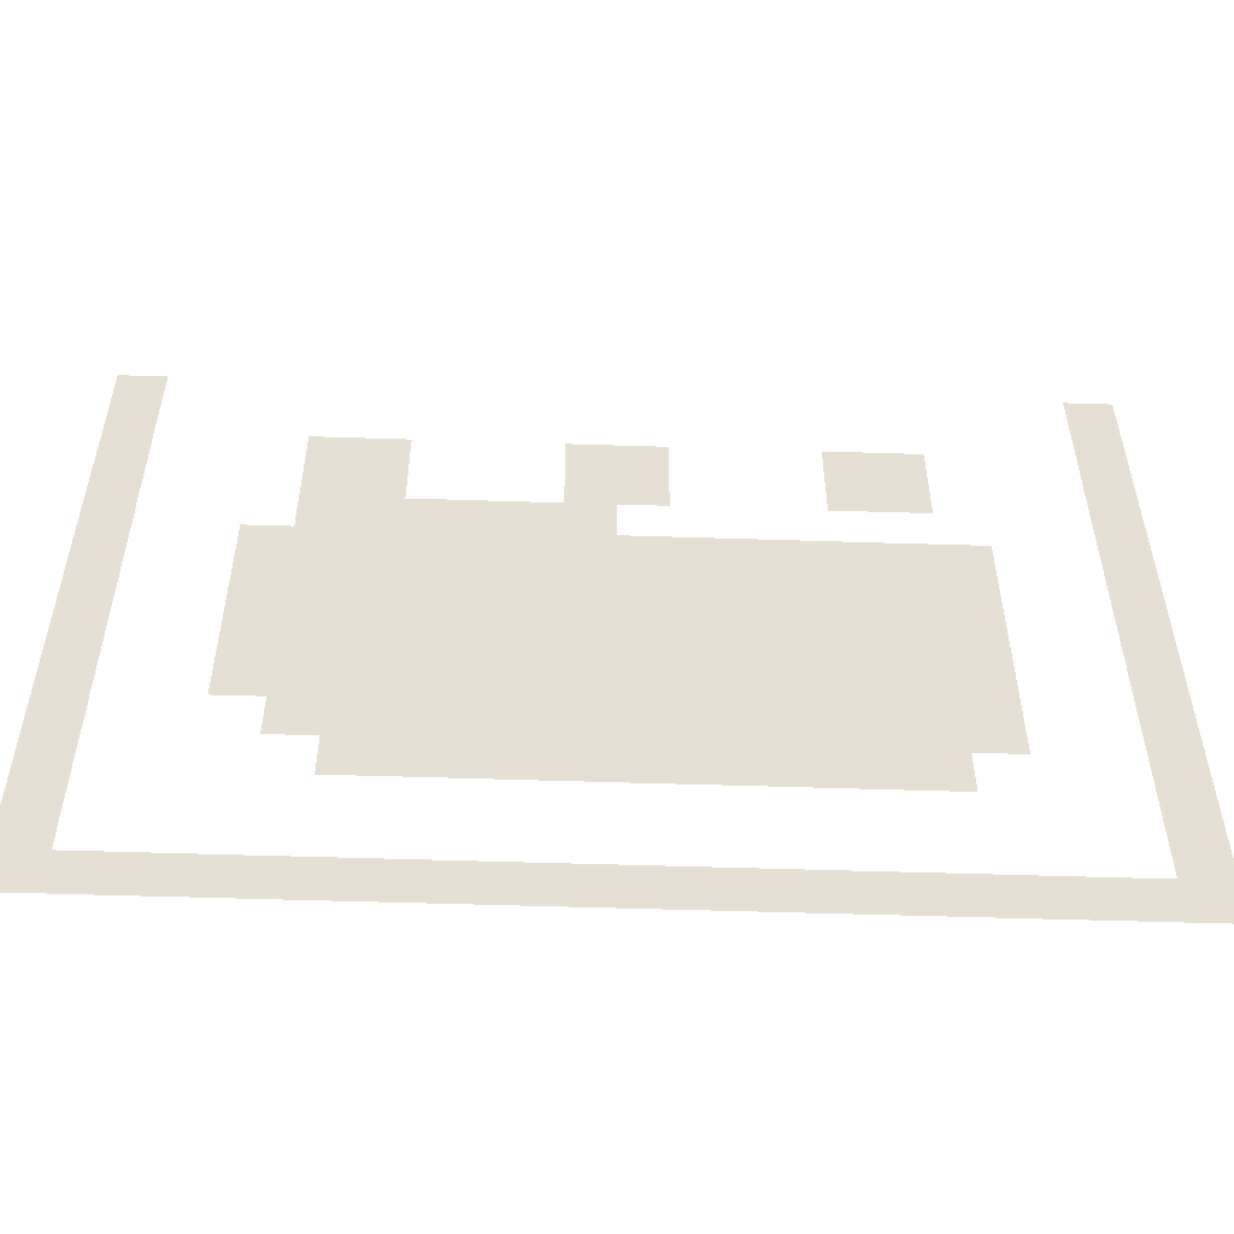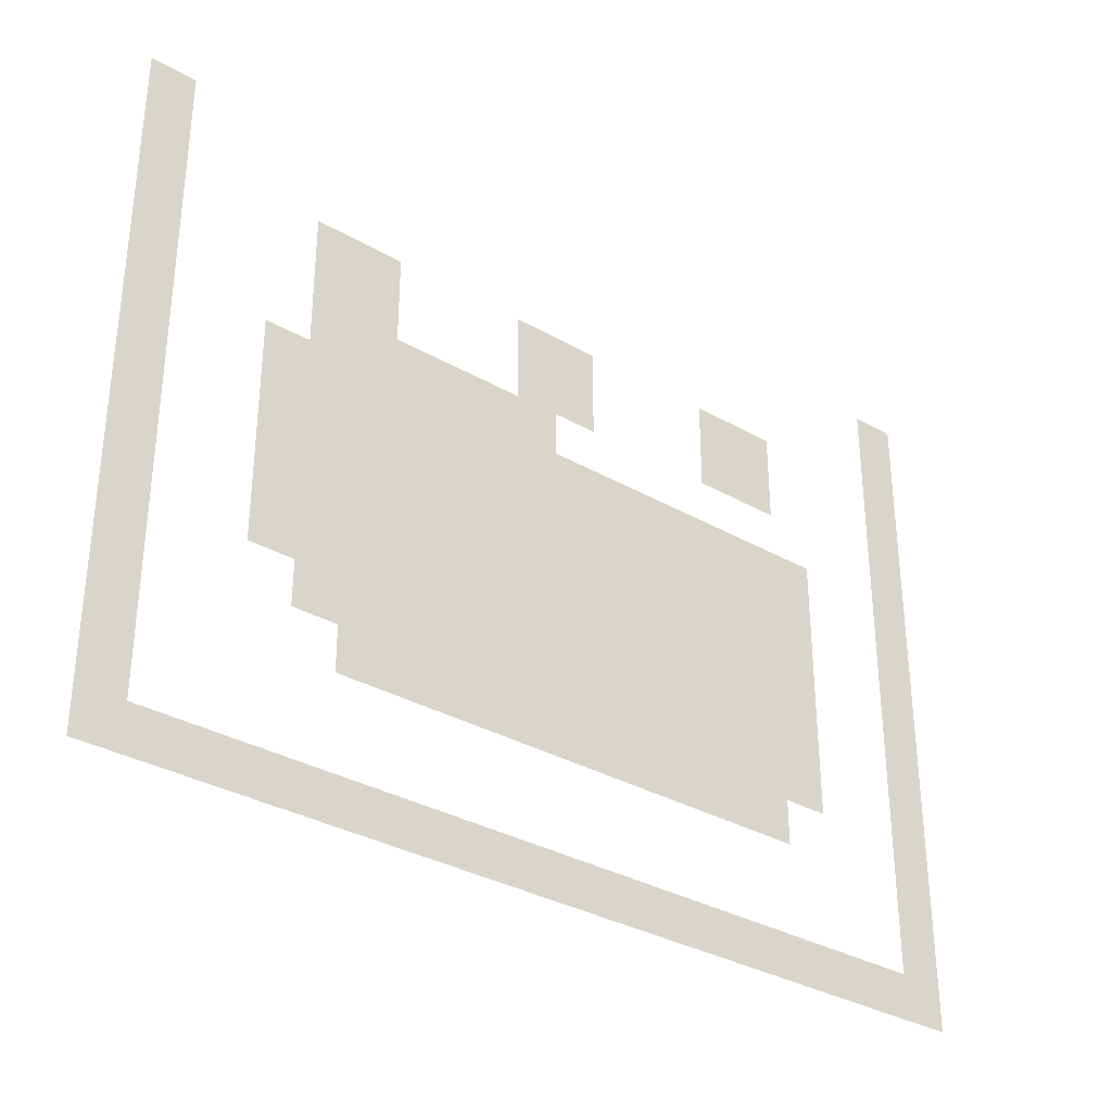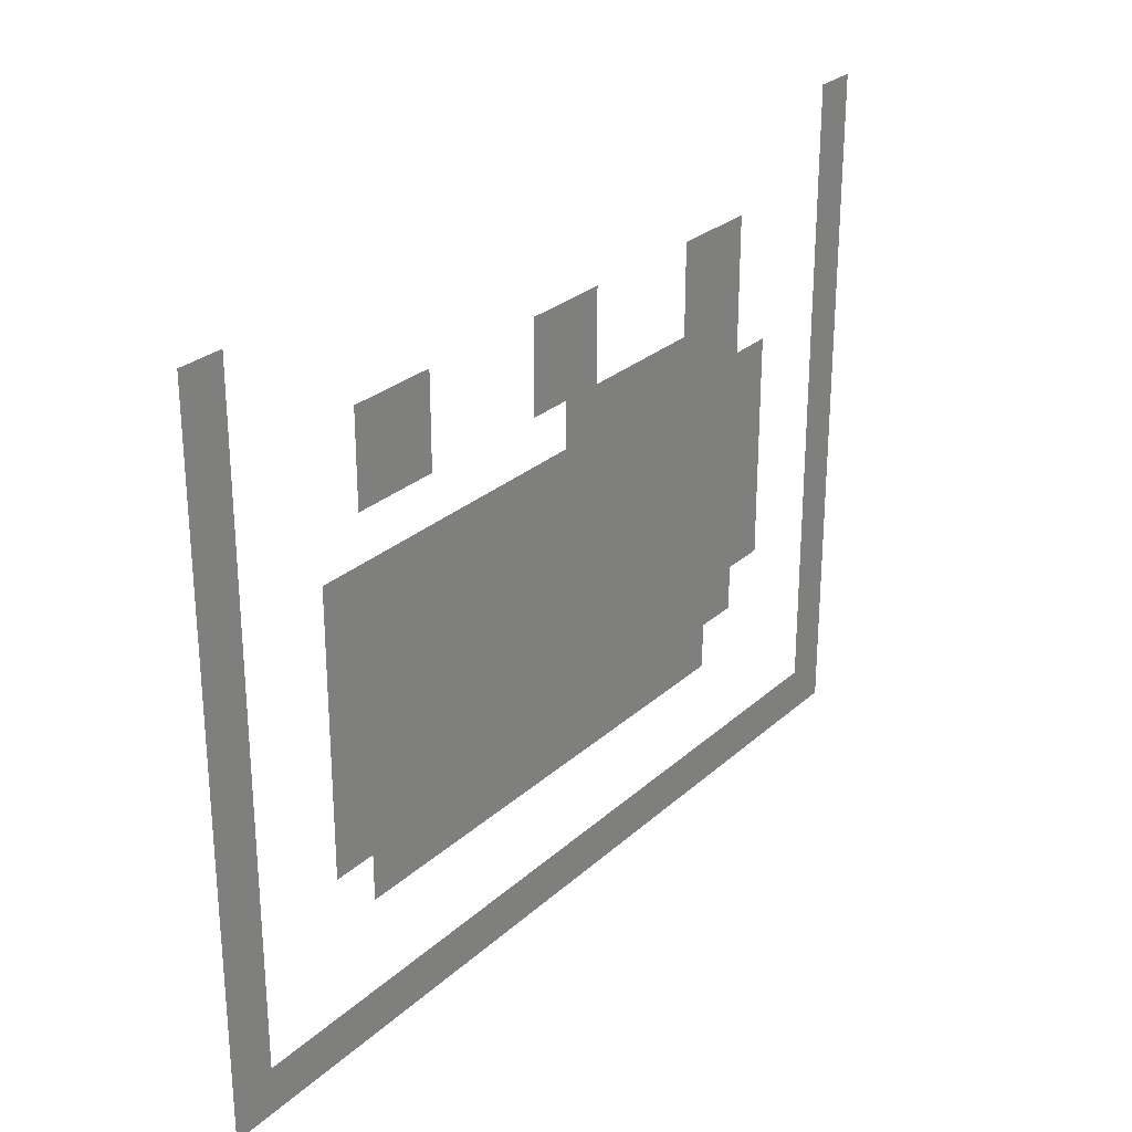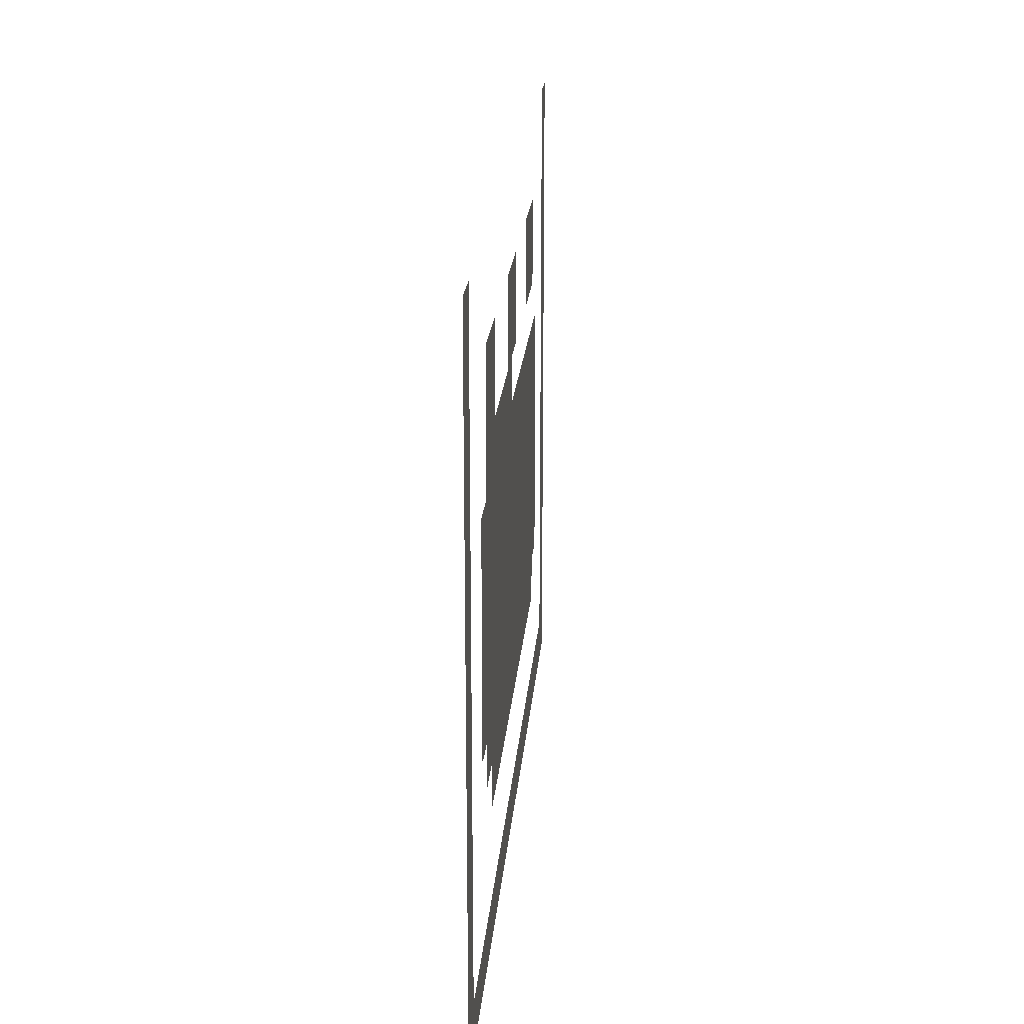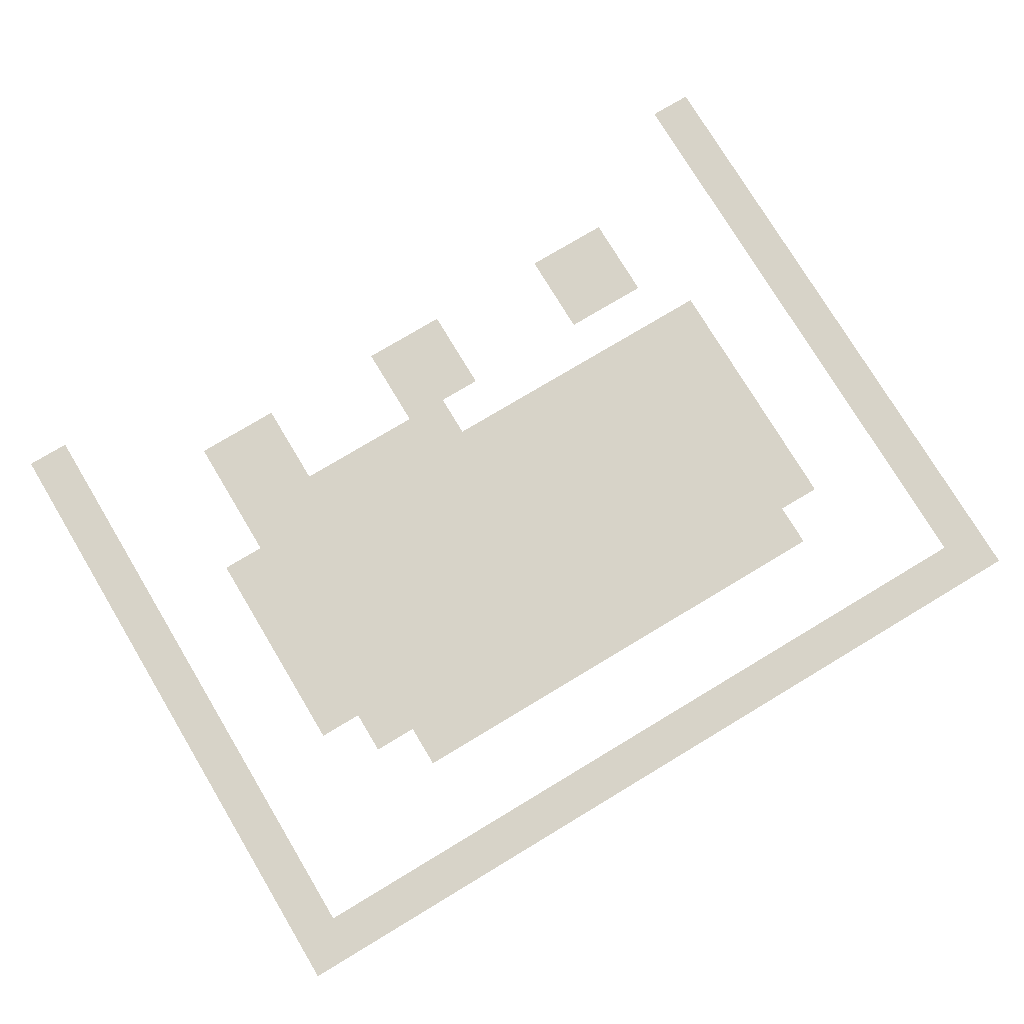
<metadata>
{"format":"obj","ext":"obj","renderer":"f3d","projection":"perspective","resolution":1024,"background":"white","views":[{"elev":-52.5,"azim":-2.0,"up":"+Y"},{"elev":-33.2,"azim":-38.3,"up":"+Y"},{"elev":27.1,"azim":126.3,"up":"+Y"},{"elev":20.7,"azim":-85.4,"up":"+Y"},{"elev":76.6,"azim":-31.0,"up":"+Z"}]}
</metadata>
<code>
v -19 -1 0
v -20 -1 0
v -20 0 0
v -19 0 0
v 0 -1 0
v -1 -1 0
v -1 0 0
v 0 0 0
v -19 -2 0
v -20 -2 0
v -20 -1 0
v -19 -1 0
v 0 -2 0
v -1 -2 0
v -1 -1 0
v 0 -1 0
v -19 -3 0
v -20 -3 0
v -20 -2 0
v -19 -2 0
v -15 -3 0
v -16 -3 0
v -16 -2 0
v -15 -2 0
v -14 -3 0
v -15 -3 0
v -15 -2 0
v -14 -2 0
v -10 -3 0
v -11 -3 0
v -11 -2 0
v -10 -2 0
v -9 -3 0
v -10 -3 0
v -10 -2 0
v -9 -2 0
v -5 -3 0
v -6 -3 0
v -6 -2 0
v -5 -2 0
v -4 -3 0
v -5 -3 0
v -5 -2 0
v -4 -2 0
v 0 -3 0
v -1 -3 0
v -1 -2 0
v 0 -2 0
v -19 -4 0
v -20 -4 0
v -20 -3 0
v -19 -3 0
v -15 -4 0
v -16 -4 0
v -16 -3 0
v -15 -3 0
v -14 -4 0
v -15 -4 0
v -15 -3 0
v -14 -3 0
v -10 -4 0
v -11 -4 0
v -11 -3 0
v -10 -3 0
v -9 -4 0
v -10 -4 0
v -10 -3 0
v -9 -3 0
v -5 -4 0
v -6 -4 0
v -6 -3 0
v -5 -3 0
v -4 -4 0
v -5 -4 0
v -5 -3 0
v -4 -3 0
v 0 -4 0
v -1 -4 0
v -1 -3 0
v 0 -3 0
v -19 -5 0
v -20 -5 0
v -20 -4 0
v -19 -4 0
v -15 -5 0
v -16 -5 0
v -16 -4 0
v -15 -4 0
v -14 -5 0
v -15 -5 0
v -15 -4 0
v -14 -4 0
v -13 -5 0
v -14 -5 0
v -14 -4 0
v -13 -4 0
v -12 -5 0
v -13 -5 0
v -13 -4 0
v -12 -4 0
v -11 -5 0
v -12 -5 0
v -12 -4 0
v -11 -4 0
v -10 -5 0
v -11 -5 0
v -11 -4 0
v -10 -4 0
v 0 -5 0
v -1 -5 0
v -1 -4 0
v 0 -4 0
v -19 -6 0
v -20 -6 0
v -20 -5 0
v -19 -5 0
v -16 -6 0
v -17 -6 0
v -17 -5 0
v -16 -5 0
v -15 -6 0
v -16 -6 0
v -16 -5 0
v -15 -5 0
v -14 -6 0
v -15 -6 0
v -15 -5 0
v -14 -5 0
v -13 -6 0
v -14 -6 0
v -14 -5 0
v -13 -5 0
v -12 -6 0
v -13 -6 0
v -13 -5 0
v -12 -5 0
v -11 -6 0
v -12 -6 0
v -12 -5 0
v -11 -5 0
v -10 -6 0
v -11 -6 0
v -11 -5 0
v -10 -5 0
v -9 -6 0
v -10 -6 0
v -10 -5 0
v -9 -5 0
v -8 -6 0
v -9 -6 0
v -9 -5 0
v -8 -5 0
v -7 -6 0
v -8 -6 0
v -8 -5 0
v -7 -5 0
v -6 -6 0
v -7 -6 0
v -7 -5 0
v -6 -5 0
v -5 -6 0
v -6 -6 0
v -6 -5 0
v -5 -5 0
v -4 -6 0
v -5 -6 0
v -5 -5 0
v -4 -5 0
v -3 -6 0
v -4 -6 0
v -4 -5 0
v -3 -5 0
v 0 -6 0
v -1 -6 0
v -1 -5 0
v 0 -5 0
v -19 -7 0
v -20 -7 0
v -20 -6 0
v -19 -6 0
v -16 -7 0
v -17 -7 0
v -17 -6 0
v -16 -6 0
v -15 -7 0
v -16 -7 0
v -16 -6 0
v -15 -6 0
v -14 -7 0
v -15 -7 0
v -15 -6 0
v -14 -6 0
v -13 -7 0
v -14 -7 0
v -14 -6 0
v -13 -6 0
v -12 -7 0
v -13 -7 0
v -13 -6 0
v -12 -6 0
v -11 -7 0
v -12 -7 0
v -12 -6 0
v -11 -6 0
v -10 -7 0
v -11 -7 0
v -11 -6 0
v -10 -6 0
v -9 -7 0
v -10 -7 0
v -10 -6 0
v -9 -6 0
v -8 -7 0
v -9 -7 0
v -9 -6 0
v -8 -6 0
v -7 -7 0
v -8 -7 0
v -8 -6 0
v -7 -6 0
v -6 -7 0
v -7 -7 0
v -7 -6 0
v -6 -6 0
v -5 -7 0
v -6 -7 0
v -6 -6 0
v -5 -6 0
v -4 -7 0
v -5 -7 0
v -5 -6 0
v -4 -6 0
v -3 -7 0
v -4 -7 0
v -4 -6 0
v -3 -6 0
v 0 -7 0
v -1 -7 0
v -1 -6 0
v 0 -6 0
v -19 -8 0
v -20 -8 0
v -20 -7 0
v -19 -7 0
v -16 -8 0
v -17 -8 0
v -17 -7 0
v -16 -7 0
v -15 -8 0
v -16 -8 0
v -16 -7 0
v -15 -7 0
v -14 -8 0
v -15 -8 0
v -15 -7 0
v -14 -7 0
v -13 -8 0
v -14 -8 0
v -14 -7 0
v -13 -7 0
v -12 -8 0
v -13 -8 0
v -13 -7 0
v -12 -7 0
v -11 -8 0
v -12 -8 0
v -12 -7 0
v -11 -7 0
v -10 -8 0
v -11 -8 0
v -11 -7 0
v -10 -7 0
v -9 -8 0
v -10 -8 0
v -10 -7 0
v -9 -7 0
v -8 -8 0
v -9 -8 0
v -9 -7 0
v -8 -7 0
v -7 -8 0
v -8 -8 0
v -8 -7 0
v -7 -7 0
v -6 -8 0
v -7 -8 0
v -7 -7 0
v -6 -7 0
v -5 -8 0
v -6 -8 0
v -6 -7 0
v -5 -7 0
v -4 -8 0
v -5 -8 0
v -5 -7 0
v -4 -7 0
v -3 -8 0
v -4 -8 0
v -4 -7 0
v -3 -7 0
v 0 -8 0
v -1 -8 0
v -1 -7 0
v 0 -7 0
v -19 -9 0
v -20 -9 0
v -20 -8 0
v -19 -8 0
v -16 -9 0
v -17 -9 0
v -17 -8 0
v -16 -8 0
v -15 -9 0
v -16 -9 0
v -16 -8 0
v -15 -8 0
v -14 -9 0
v -15 -9 0
v -15 -8 0
v -14 -8 0
v -13 -9 0
v -14 -9 0
v -14 -8 0
v -13 -8 0
v -12 -9 0
v -13 -9 0
v -13 -8 0
v -12 -8 0
v -11 -9 0
v -12 -9 0
v -12 -8 0
v -11 -8 0
v -10 -9 0
v -11 -9 0
v -11 -8 0
v -10 -8 0
v -9 -9 0
v -10 -9 0
v -10 -8 0
v -9 -8 0
v -8 -9 0
v -9 -9 0
v -9 -8 0
v -8 -8 0
v -7 -9 0
v -8 -9 0
v -8 -8 0
v -7 -8 0
v -6 -9 0
v -7 -9 0
v -7 -8 0
v -6 -8 0
v -5 -9 0
v -6 -9 0
v -6 -8 0
v -5 -8 0
v -4 -9 0
v -5 -9 0
v -5 -8 0
v -4 -8 0
v -3 -9 0
v -4 -9 0
v -4 -8 0
v -3 -8 0
v 0 -9 0
v -1 -9 0
v -1 -8 0
v 0 -8 0
v -19 -10 0
v -20 -10 0
v -20 -9 0
v -19 -9 0
v -16 -10 0
v -17 -10 0
v -17 -9 0
v -16 -9 0
v -15 -10 0
v -16 -10 0
v -16 -9 0
v -15 -9 0
v -14 -10 0
v -15 -10 0
v -15 -9 0
v -14 -9 0
v -13 -10 0
v -14 -10 0
v -14 -9 0
v -13 -9 0
v -12 -10 0
v -13 -10 0
v -13 -9 0
v -12 -9 0
v -11 -10 0
v -12 -10 0
v -12 -9 0
v -11 -9 0
v -10 -10 0
v -11 -10 0
v -11 -9 0
v -10 -9 0
v -9 -10 0
v -10 -10 0
v -10 -9 0
v -9 -9 0
v -8 -10 0
v -9 -10 0
v -9 -9 0
v -8 -9 0
v -7 -10 0
v -8 -10 0
v -8 -9 0
v -7 -9 0
v -6 -10 0
v -7 -10 0
v -7 -9 0
v -6 -9 0
v -5 -10 0
v -6 -10 0
v -6 -9 0
v -5 -9 0
v -4 -10 0
v -5 -10 0
v -5 -9 0
v -4 -9 0
v -3 -10 0
v -4 -10 0
v -4 -9 0
v -3 -9 0
v 0 -10 0
v -1 -10 0
v -1 -9 0
v 0 -9 0
v -19 -11 0
v -20 -11 0
v -20 -10 0
v -19 -10 0
v -15 -11 0
v -16 -11 0
v -16 -10 0
v -15 -10 0
v -14 -11 0
v -15 -11 0
v -15 -10 0
v -14 -10 0
v -13 -11 0
v -14 -11 0
v -14 -10 0
v -13 -10 0
v -12 -11 0
v -13 -11 0
v -13 -10 0
v -12 -10 0
v -11 -11 0
v -12 -11 0
v -12 -10 0
v -11 -10 0
v -10 -11 0
v -11 -11 0
v -11 -10 0
v -10 -10 0
v -9 -11 0
v -10 -11 0
v -10 -10 0
v -9 -10 0
v -8 -11 0
v -9 -11 0
v -9 -10 0
v -8 -10 0
v -7 -11 0
v -8 -11 0
v -8 -10 0
v -7 -10 0
v -6 -11 0
v -7 -11 0
v -7 -10 0
v -6 -10 0
v -5 -11 0
v -6 -11 0
v -6 -10 0
v -5 -10 0
v -4 -11 0
v -5 -11 0
v -5 -10 0
v -4 -10 0
v -3 -11 0
v -4 -11 0
v -4 -10 0
v -3 -10 0
v 0 -11 0
v -1 -11 0
v -1 -10 0
v 0 -10 0
v -19 -12 0
v -20 -12 0
v -20 -11 0
v -19 -11 0
v -14 -12 0
v -15 -12 0
v -15 -11 0
v -14 -11 0
v -13 -12 0
v -14 -12 0
v -14 -11 0
v -13 -11 0
v -12 -12 0
v -13 -12 0
v -13 -11 0
v -12 -11 0
v -11 -12 0
v -12 -12 0
v -12 -11 0
v -11 -11 0
v -10 -12 0
v -11 -12 0
v -11 -11 0
v -10 -11 0
v -9 -12 0
v -10 -12 0
v -10 -11 0
v -9 -11 0
v -8 -12 0
v -9 -12 0
v -9 -11 0
v -8 -11 0
v -7 -12 0
v -8 -12 0
v -8 -11 0
v -7 -11 0
v -6 -12 0
v -7 -12 0
v -7 -11 0
v -6 -11 0
v -5 -12 0
v -6 -12 0
v -6 -11 0
v -5 -11 0
v -4 -12 0
v -5 -12 0
v -5 -11 0
v -4 -11 0
v 0 -12 0
v -1 -12 0
v -1 -11 0
v 0 -11 0
v -19 -13 0
v -20 -13 0
v -20 -12 0
v -19 -12 0
v 0 -13 0
v -1 -13 0
v -1 -12 0
v 0 -12 0
v -19 -14 0
v -20 -14 0
v -20 -13 0
v -19 -13 0
v 0 -14 0
v -1 -14 0
v -1 -13 0
v 0 -13 0
v -19 -15 0
v -20 -15 0
v -20 -14 0
v -19 -14 0
v -18 -15 0
v -19 -15 0
v -19 -14 0
v -18 -14 0
v -17 -15 0
v -18 -15 0
v -18 -14 0
v -17 -14 0
v -16 -15 0
v -17 -15 0
v -17 -14 0
v -16 -14 0
v -15 -15 0
v -16 -15 0
v -16 -14 0
v -15 -14 0
v -14 -15 0
v -15 -15 0
v -15 -14 0
v -14 -14 0
v -13 -15 0
v -14 -15 0
v -14 -14 0
v -13 -14 0
v -12 -15 0
v -13 -15 0
v -13 -14 0
v -12 -14 0
v -11 -15 0
v -12 -15 0
v -12 -14 0
v -11 -14 0
v -10 -15 0
v -11 -15 0
v -11 -14 0
v -10 -14 0
v -9 -15 0
v -10 -15 0
v -10 -14 0
v -9 -14 0
v -8 -15 0
v -9 -15 0
v -9 -14 0
v -8 -14 0
v -7 -15 0
v -8 -15 0
v -8 -14 0
v -7 -14 0
v -6 -15 0
v -7 -15 0
v -7 -14 0
v -6 -14 0
v -5 -15 0
v -6 -15 0
v -6 -14 0
v -5 -14 0
v -4 -15 0
v -5 -15 0
v -5 -14 0
v -4 -14 0
v -3 -15 0
v -4 -15 0
v -4 -14 0
v -3 -14 0
v -2 -15 0
v -3 -15 0
v -3 -14 0
v -2 -14 0
v -1 -15 0
v -2 -15 0
v -2 -14 0
v -1 -14 0
v 0 -15 0
v -1 -15 0
v -1 -14 0
v 0 -14 0
g homeScreenCTF_mesh_0002
f 1 2 3 4
f 5 6 7 8
f 9 10 11 12
f 13 14 15 16
f 17 18 19 20
f 21 22 23 24
f 25 26 27 28
f 29 30 31 32
f 33 34 35 36
f 37 38 39 40
f 41 42 43 44
f 45 46 47 48
f 49 50 51 52
f 53 54 55 56
f 57 58 59 60
f 61 62 63 64
f 65 66 67 68
f 69 70 71 72
f 73 74 75 76
f 77 78 79 80
f 81 82 83 84
f 85 86 87 88
f 89 90 91 92
f 93 94 95 96
f 97 98 99 100
f 101 102 103 104
f 105 106 107 108
f 109 110 111 112
f 113 114 115 116
f 117 118 119 120
f 121 122 123 124
f 125 126 127 128
f 129 130 131 132
f 133 134 135 136
f 137 138 139 140
f 141 142 143 144
f 145 146 147 148
f 149 150 151 152
f 153 154 155 156
f 157 158 159 160
f 161 162 163 164
f 165 166 167 168
f 169 170 171 172
f 173 174 175 176
f 177 178 179 180
f 181 182 183 184
f 185 186 187 188
f 189 190 191 192
f 193 194 195 196
f 197 198 199 200
f 201 202 203 204
f 205 206 207 208
f 209 210 211 212
f 213 214 215 216
f 217 218 219 220
f 221 222 223 224
f 225 226 227 228
f 229 230 231 232
f 233 234 235 236
f 237 238 239 240
f 241 242 243 244
f 245 246 247 248
f 249 250 251 252
f 253 254 255 256
f 257 258 259 260
f 261 262 263 264
f 265 266 267 268
f 269 270 271 272
f 273 274 275 276
f 277 278 279 280
f 281 282 283 284
f 285 286 287 288
f 289 290 291 292
f 293 294 295 296
f 297 298 299 300
f 301 302 303 304
f 305 306 307 308
f 309 310 311 312
f 313 314 315 316
f 317 318 319 320
f 321 322 323 324
f 325 326 327 328
f 329 330 331 332
f 333 334 335 336
f 337 338 339 340
f 341 342 343 344
f 345 346 347 348
f 349 350 351 352
f 353 354 355 356
f 357 358 359 360
f 361 362 363 364
f 365 366 367 368
f 369 370 371 372
f 373 374 375 376
f 377 378 379 380
f 381 382 383 384
f 385 386 387 388
f 389 390 391 392
f 393 394 395 396
f 397 398 399 400
f 401 402 403 404
f 405 406 407 408
f 409 410 411 412
f 413 414 415 416
f 417 418 419 420
f 421 422 423 424
f 425 426 427 428
f 429 430 431 432
f 433 434 435 436
f 437 438 439 440
f 441 442 443 444
f 445 446 447 448
f 449 450 451 452
f 453 454 455 456
f 457 458 459 460
f 461 462 463 464
f 465 466 467 468
f 469 470 471 472
f 473 474 475 476
f 477 478 479 480
f 481 482 483 484
f 485 486 487 488
f 489 490 491 492
f 493 494 495 496
f 497 498 499 500
f 501 502 503 504
f 505 506 507 508
f 509 510 511 512
f 513 514 515 516
f 517 518 519 520
f 521 522 523 524
f 525 526 527 528
f 529 530 531 532
f 533 534 535 536
f 537 538 539 540
f 541 542 543 544
f 545 546 547 548
f 549 550 551 552
f 553 554 555 556
f 557 558 559 560
f 561 562 563 564
f 565 566 567 568
f 569 570 571 572
f 573 574 575 576
f 577 578 579 580
f 581 582 583 584
f 585 586 587 588
f 589 590 591 592
f 593 594 595 596
f 597 598 599 600
f 601 602 603 604
f 605 606 607 608
f 609 610 611 612
f 613 614 615 616
f 617 618 619 620
f 621 622 623 624
f 625 626 627 628
f 629 630 631 632
f 633 634 635 636
f 637 638 639 640

</code>
